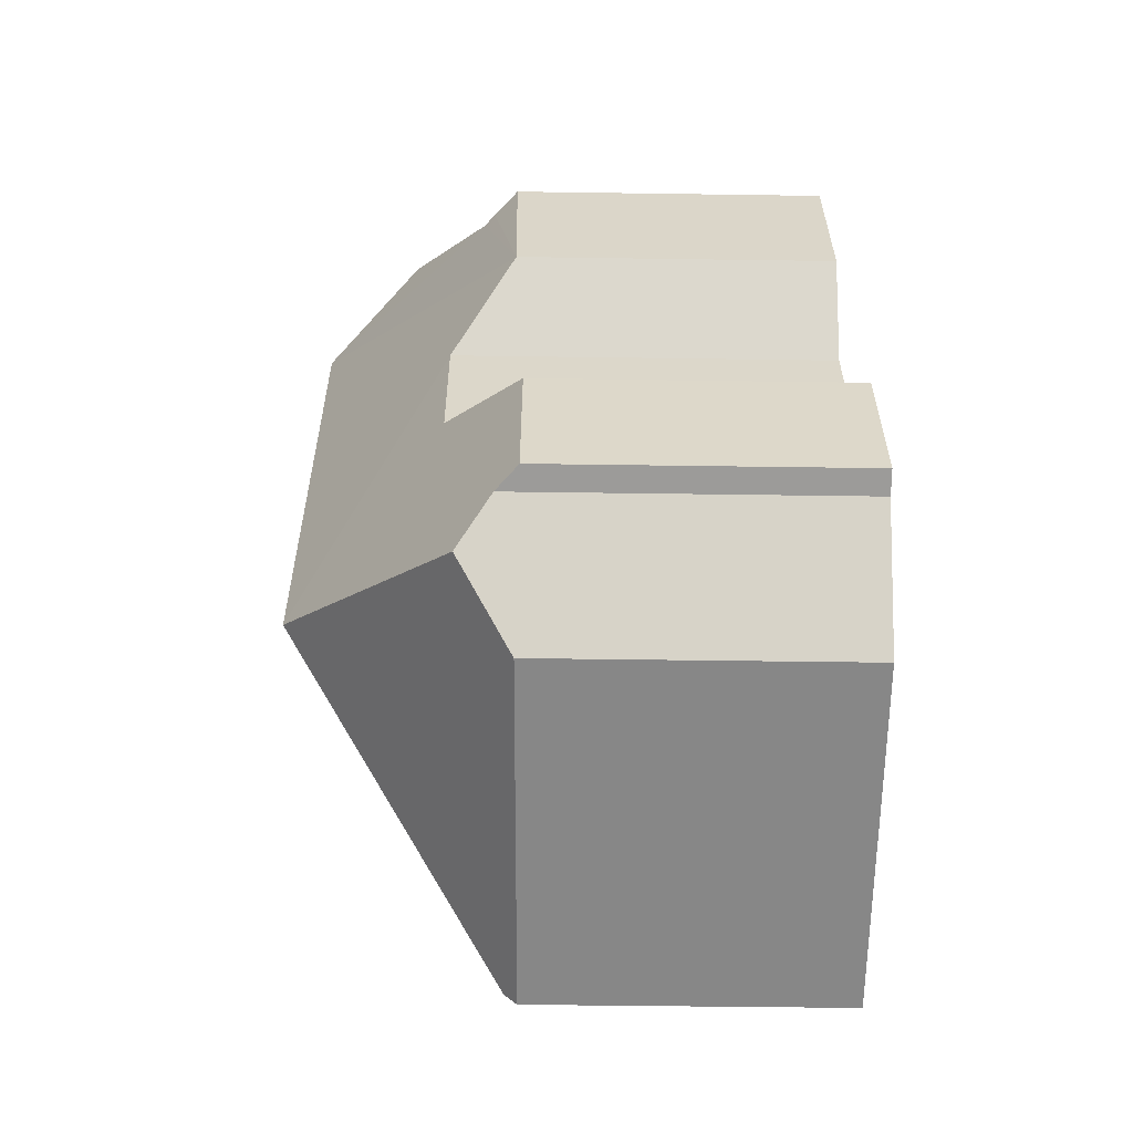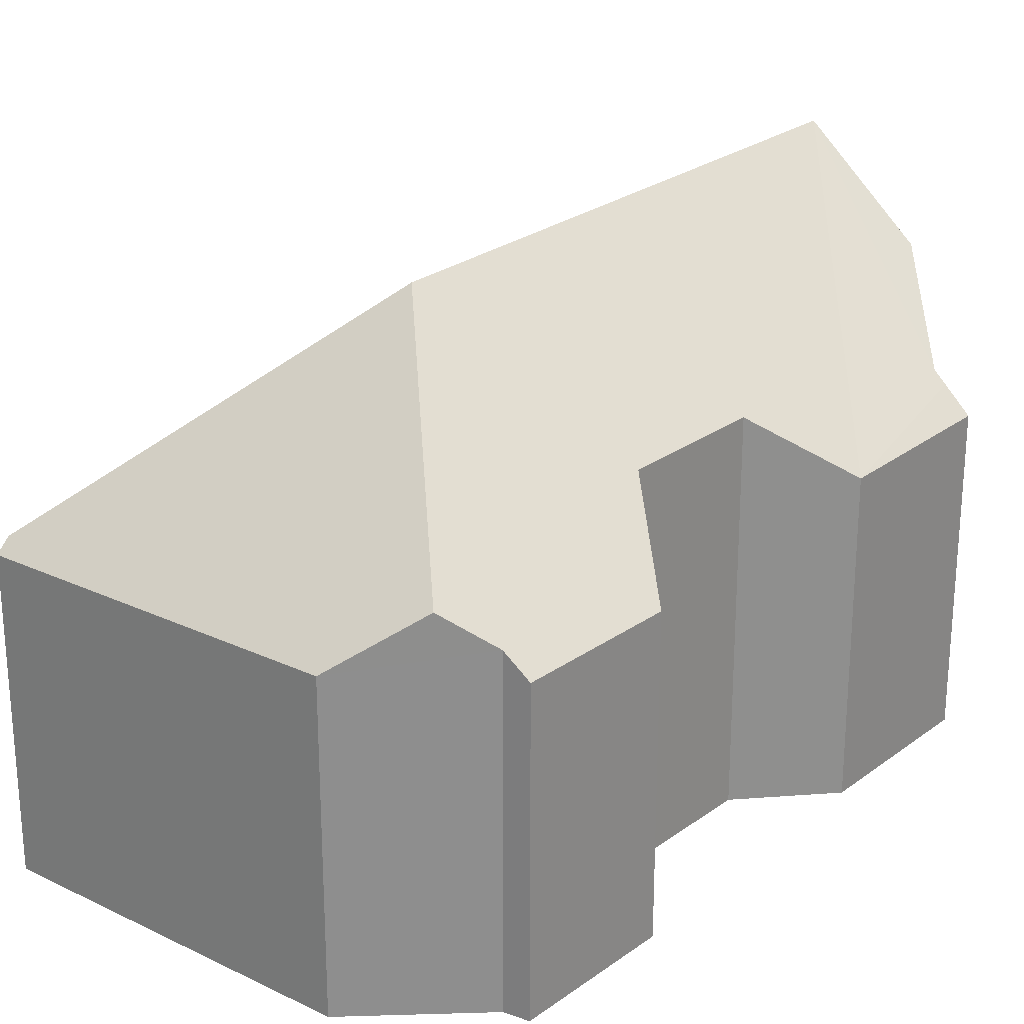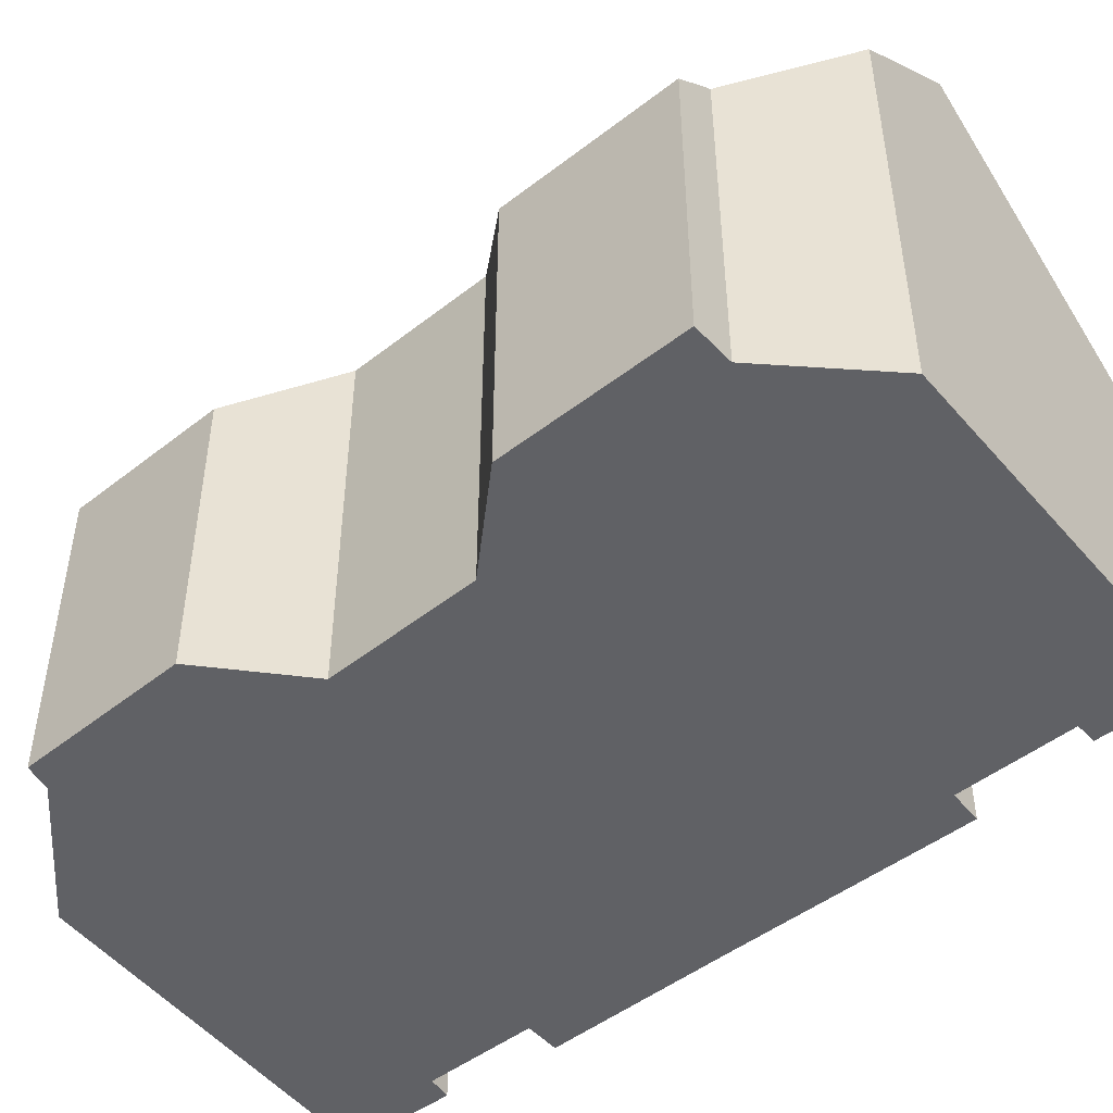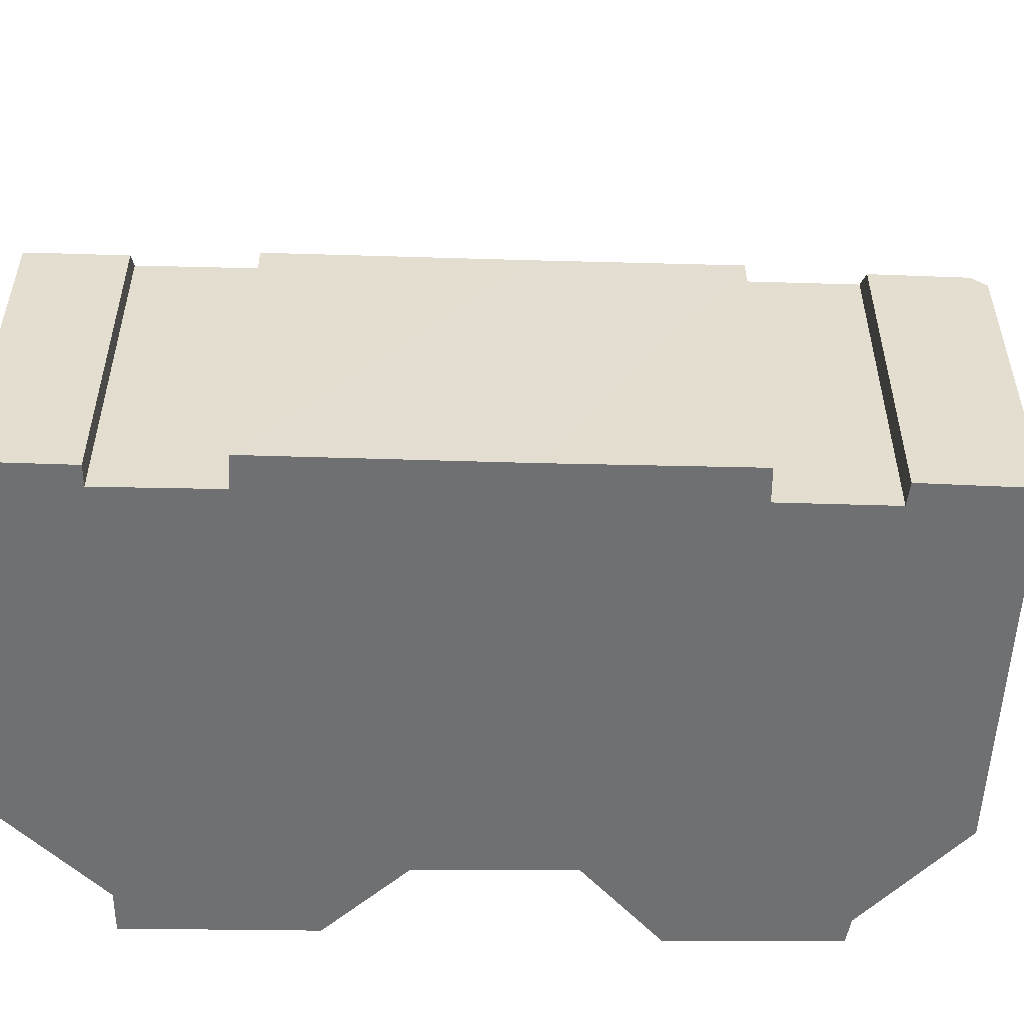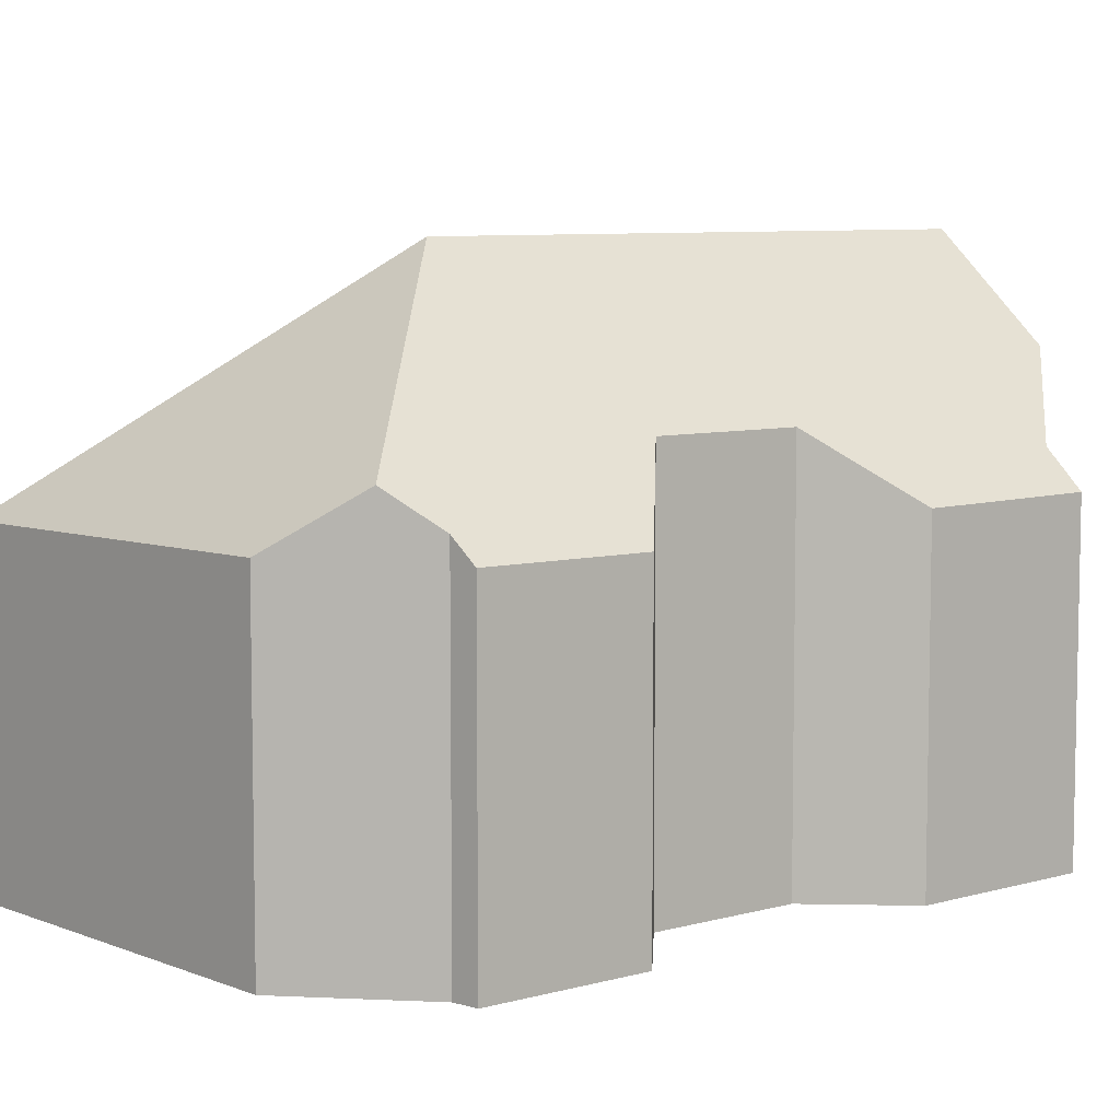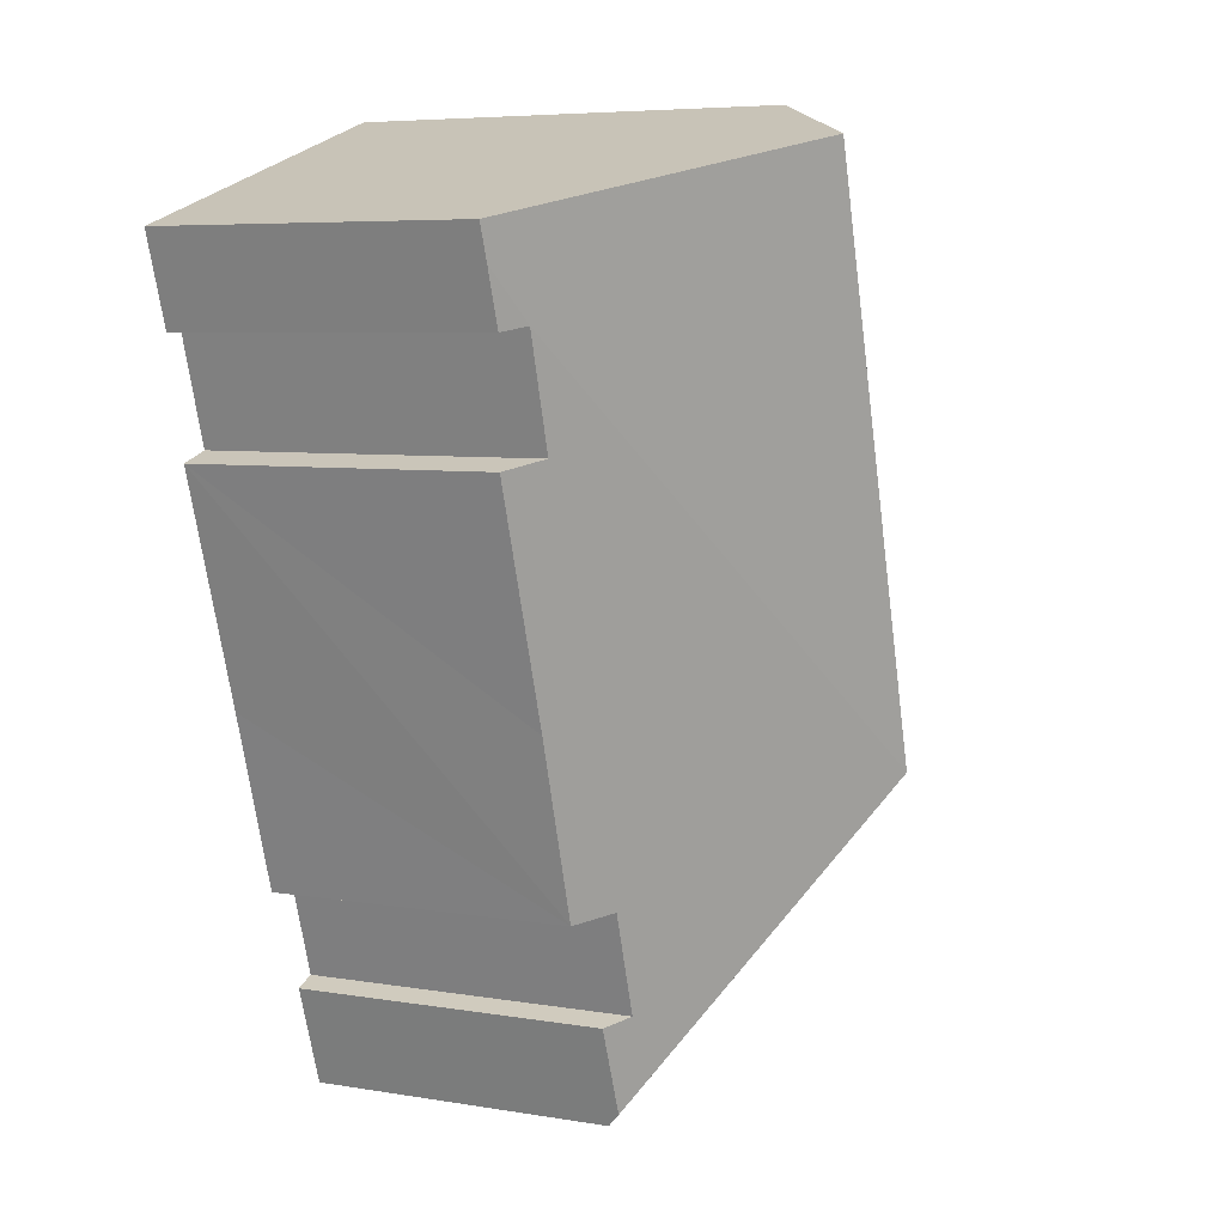
<metadata>
{"format":"obj","ext":"obj","renderer":"f3d","projection":"perspective","resolution":1024,"background":"white","views":[{"elev":-43.7,"azim":-91.0,"up":"+Z"},{"elev":25.3,"azim":-123.4,"up":"+Y"},{"elev":-50.3,"azim":-33.4,"up":"+Y"},{"elev":-54.8,"azim":105.6,"up":"+Y"},{"elev":7.3,"azim":-113.1,"up":"+Y"},{"elev":6.1,"azim":116.8,"up":"+Z"}]}
</metadata>
<code>
v  13.14 9.657 -7.008
v  13.39 10.2 -4.175
v  14 9.613 -4.434
v  8.44 16.02 2.107
v  14.33 10.19 -1.17
v  16.87 9.368 3.8
v  15.27 9.332 -1.434
v  18.09 10.21 10.88
v  19.06 10.25 14.11
v  19 9.363 10.57
v  2.847 9.445 -3.995
v  13 9.289 -7.406
v  1.467 11.02 -1.672
v  1.285 9.332 4.634
v  0.67 10.02 -0.329
v  0 9.367 5.736e-16
v  4.314 11.55 6.081
v  5.506 11.54 10.3
v  13.46 16.02 18.84
v  4.073 9.621 13.18
v  6.741 10.7 18.01
v  6.375 10.38 18.11
v  5.586 9.657 18.32
v  10.12 13.02 19.9
v  20.17 9.7 15.57
v  20.5 9.683 16.61
v  19.65 9.707 13.95
v  19.06 -8.639e-16 14.11
v  19.65 -8.541e-16 13.95
v  14.33 7.164e-17 -1.17
v  15.27 8.781e-17 -1.434
v  2.847 2.446e-16 -3.995
v  13 4.535e-16 -7.406
v  18.09 -6.663e-16 10.88
v  19 -6.474e-16 10.57
v  16.87 -2.327e-16 3.8
v  13.39 2.556e-16 -4.175
v  14 2.715e-16 -4.434
v  13.14 4.291e-16 -7.008
v  20.17 -9.537e-16 15.57
v  20.5 -1.017e-15 16.61
v  6.741 -1.103e-15 18.01
v  5.586 -1.122e-15 18.32
v  6.375 -1.109e-15 18.11
v  10.12 -1.219e-15 19.9
v  13.46 -1.154e-15 18.84
v  0.67 2.015e-17 -0.329
v  1.467 1.024e-16 -1.672
v  0 0 0
v  5.506 -6.31e-16 10.3
v  4.073 -8.071e-16 13.18
v  1.285 -2.838e-16 4.634
v  4.314 -3.724e-16 6.081
g defaultobject
f 1 2 3
f 2 1 4
f 2 4 5
f 5 6 7
f 6 5 4
f 6 4 8
f 8 4 9
f 6 8 10
f 11 1 12
f 1 11 4
f 4 11 13
f 14 15 16
f 15 4 13
f 4 15 14
f 4 14 17
f 4 17 18
f 4 18 19
f 19 18 20
f 19 20 21
f 21 20 22
f 22 20 23
f 19 21 24
f 25 19 26
f 19 25 9
f 19 9 4
f 9 25 27
f 27 28 9
f 28 27 29
f 7 30 5
f 30 7 31
f 12 32 11
f 32 12 33
f 28 8 9
f 8 28 34
f 35 6 10
f 6 35 7
f 7 35 36
f 7 36 31
f 5 37 2
f 37 5 30
f 38 1 3
f 1 38 12
f 12 38 33
f 33 38 39
f 25 29 27
f 29 25 26
f 29 26 40
f 40 26 41
f 34 10 8
f 10 34 35
f 22 42 21
f 42 22 23
f 42 23 43
f 42 43 44
f 24 26 19
f 26 24 45
f 26 45 41
f 41 45 46
f 37 3 2
f 3 37 38
f 11 15 13
f 15 11 32
f 15 32 47
f 47 32 48
f 47 16 15
f 16 47 49
f 50 20 18
f 20 50 51
f 49 14 16
f 14 49 52
f 53 18 17
f 18 53 50
f 20 43 23
f 43 20 51
f 14 53 17
f 53 14 52
f 21 45 24
f 45 21 42
f 46 45 42
f 32 37 30
f 37 32 33
f 37 33 38
f 38 33 39
f 51 44 43
f 44 51 42
f 42 51 46
f 46 51 41
f 41 51 50
f 41 50 53
f 41 53 40
f 40 53 28
f 28 53 34
f 34 53 52
f 34 52 49
f 34 49 35
f 35 49 36
f 36 49 47
f 36 47 48
f 36 48 32
f 36 32 30
f 36 30 31
f 29 40 28

</code>
